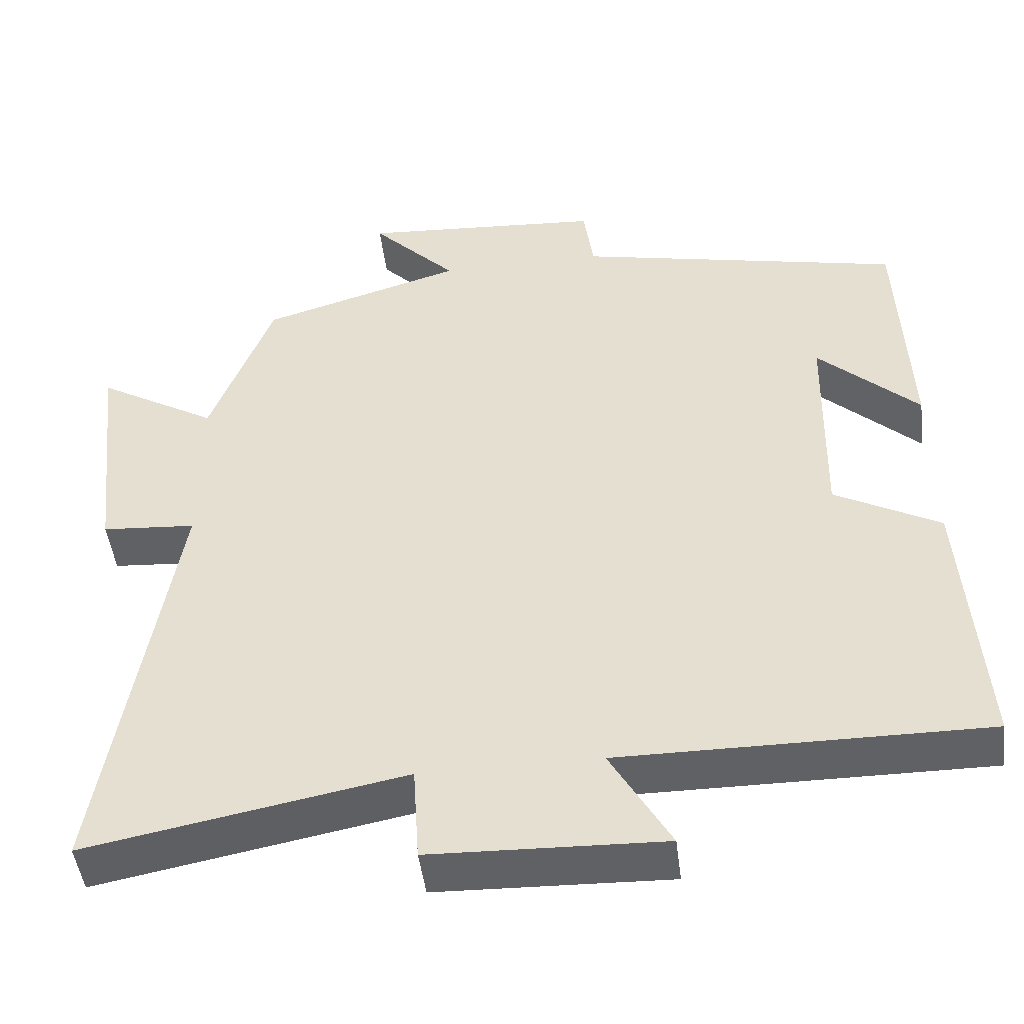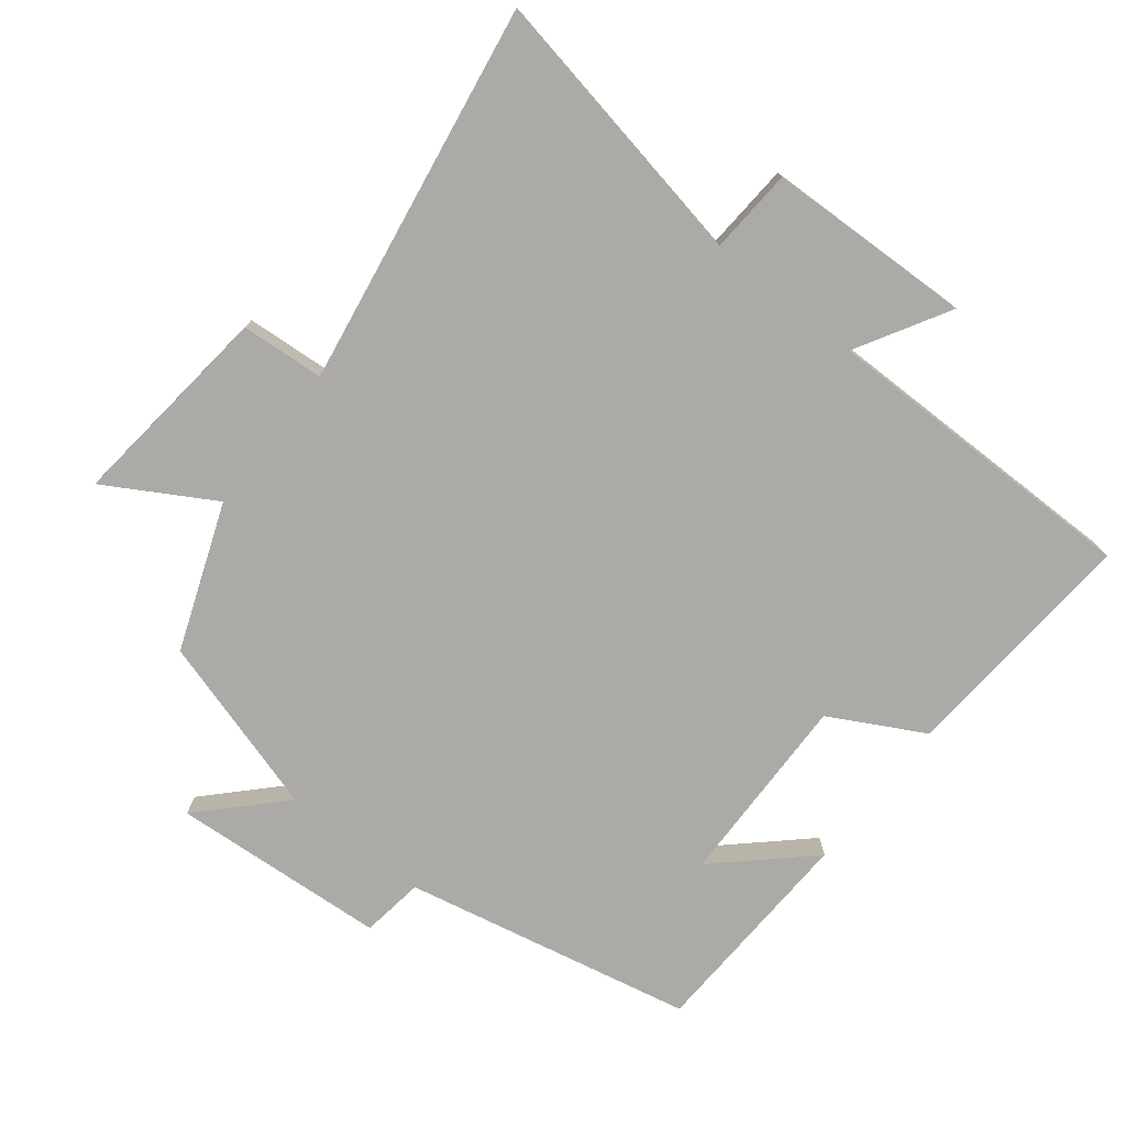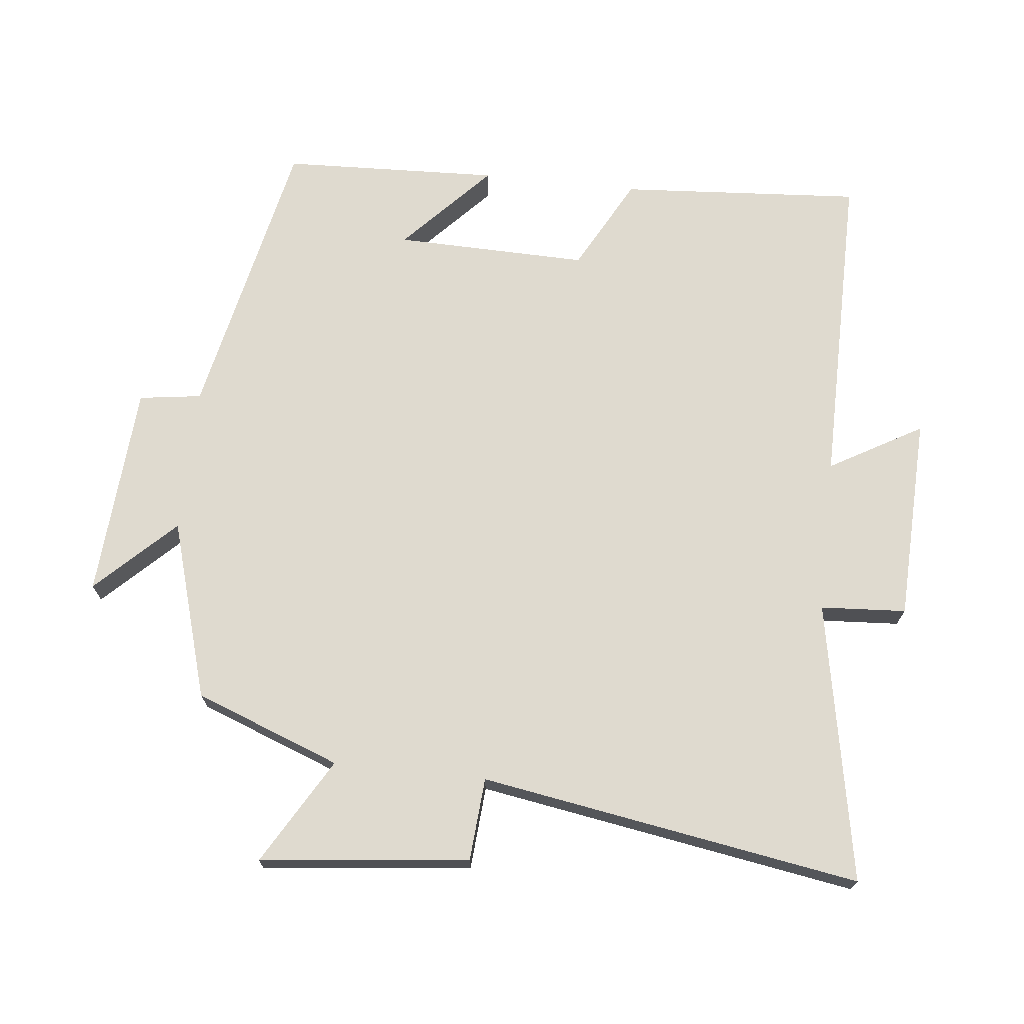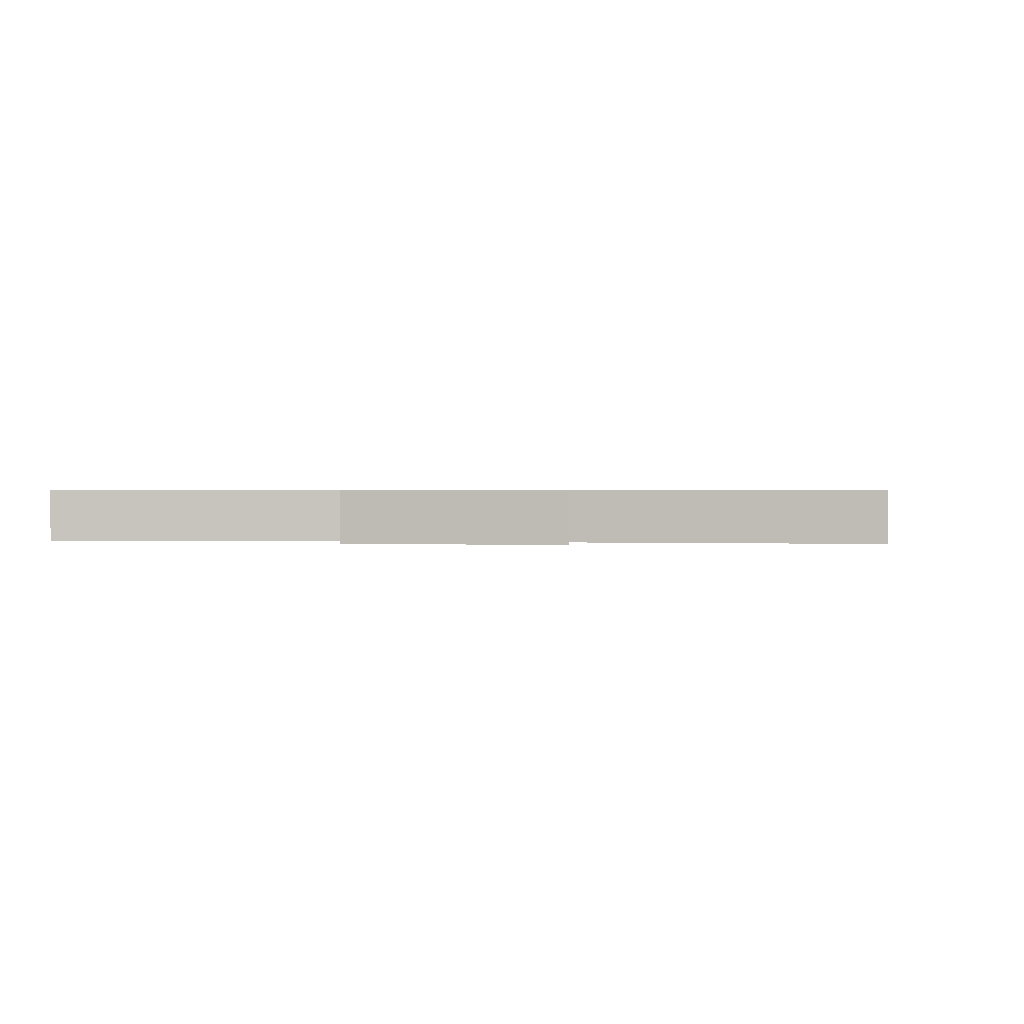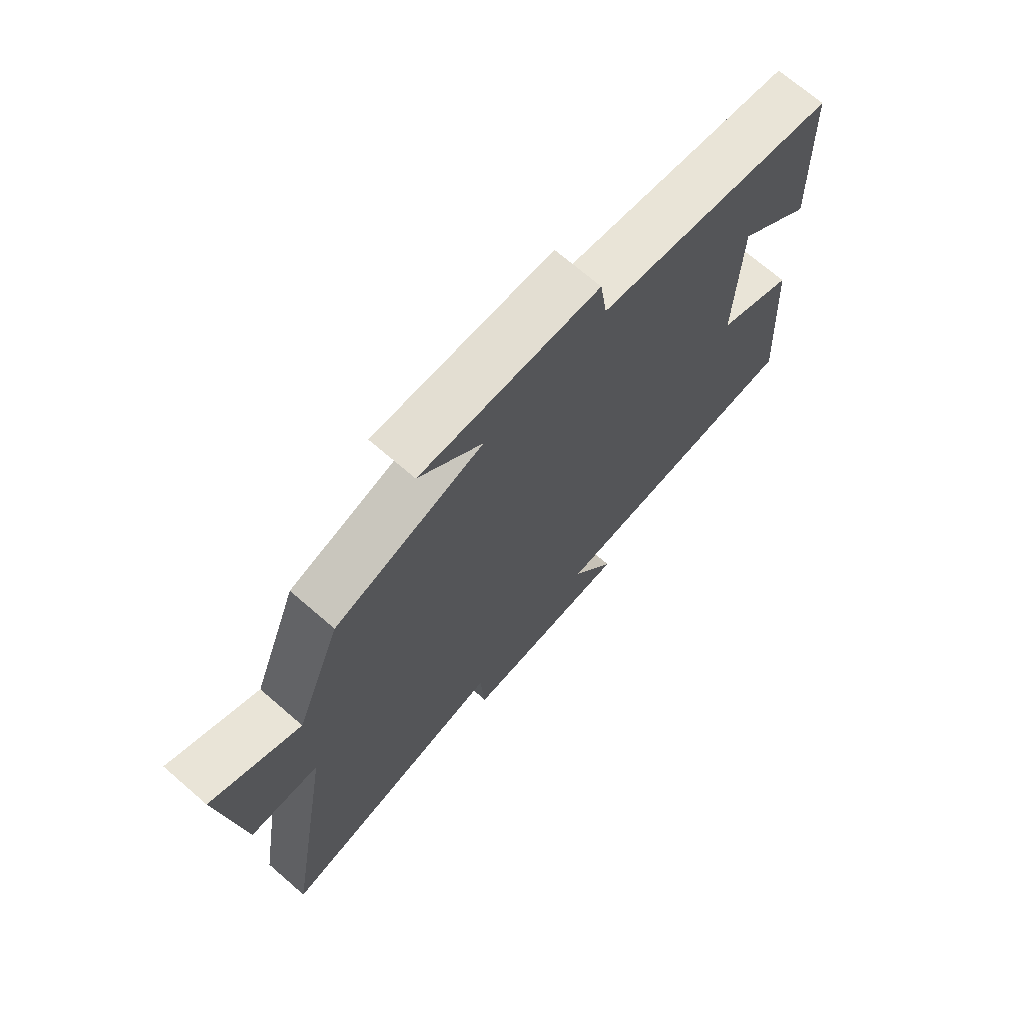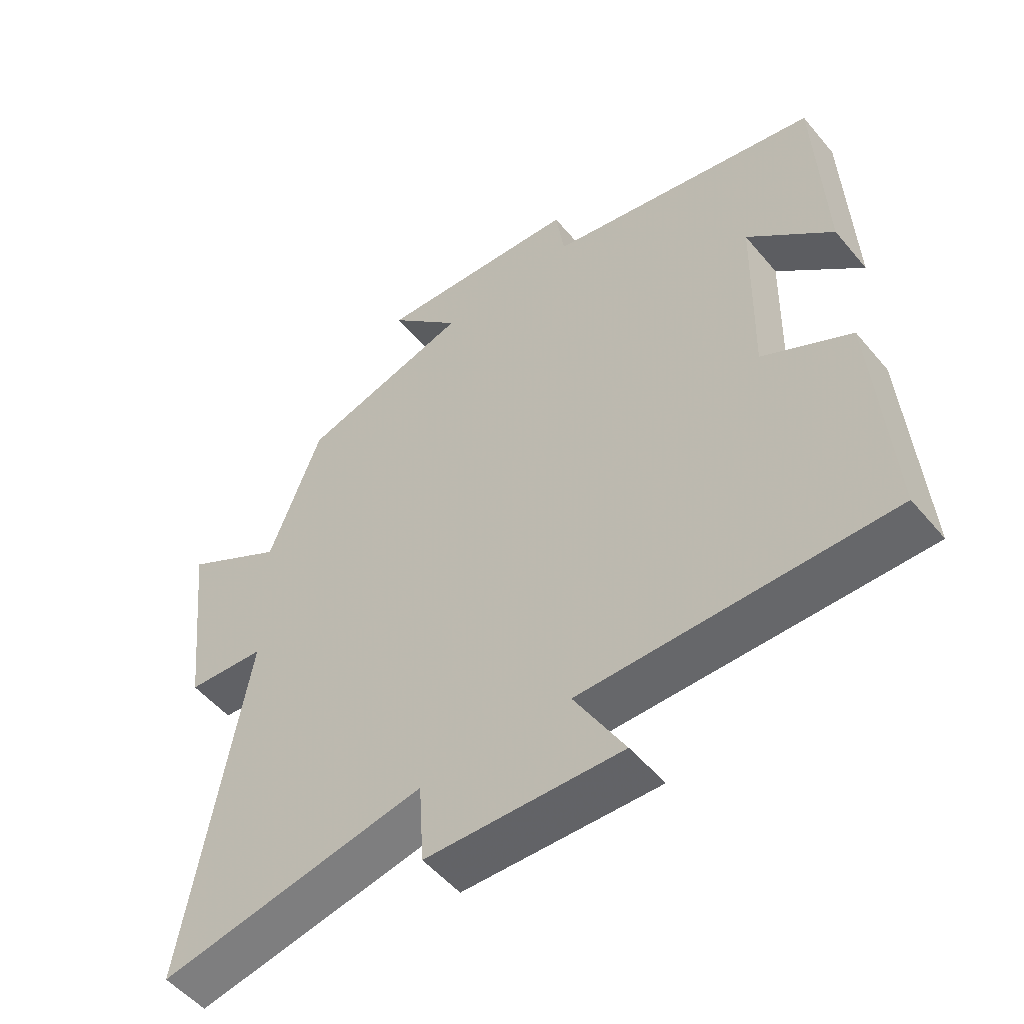
<metadata>
{"format":"obj","ext":"obj","renderer":"f3d","projection":"perspective","resolution":1024,"background":"white","views":[{"elev":-47.4,"azim":-172.9,"up":"+Z"},{"elev":-76.0,"azim":141.7,"up":"+Y"},{"elev":70.9,"azim":96.2,"up":"+Y"},{"elev":0.6,"azim":-168.9,"up":"+Y"},{"elev":71.1,"azim":130.8,"up":"+Z"},{"elev":-52.3,"azim":-141.3,"up":"+Z"}]}
</metadata>
<code>
v -0.525 0.07 -0.502
v -0.5 0.07 -0.146
v -0.363 0.07 -0.072
v -0.369 0.07 0.212
v -0.5 0.07 0.09
v -0.487 0.07 0.41
v -0.062 0.07 0.5
v -0.049 0.07 0.592
v 0.267 0.07 0.614
v 0.156 0.07 0.5
v 0.419 0.07 0.422
v 0.5 0.07 0.208
v 0.656 0.07 0.299
v 0.622 0.07 -0.009
v 0.5 0.07 -0.018
v 0.592 0.07 -0.577
v 0.18 0.07 -0.5
v 0.172 0.07 -0.626
v -0.13 0.07 -0.636
v -0.052 0.07 -0.5
v -0.525 0 -0.502
v -0.5 0 -0.146
v -0.363 0 -0.072
v -0.369 0 0.212
v -0.5 0 0.09
v -0.487 0 0.41
v -0.062 0 0.5
v -0.049 0 0.592
v 0.267 0 0.614
v 0.156 0 0.5
v 0.419 0 0.422
v 0.5 0 0.208
v 0.656 0 0.299
v 0.622 0 -0.009
v 0.5 0 -0.018
v 0.592 0 -0.577
v 0.18 0 -0.5
v 0.172 0 -0.626
v -0.13 0 -0.636
v -0.052 0 -0.5
f 17 18 19 20
f 15 16 17
f 15 17 20
f 12 13 14 15
f 15 20 1
f 12 15 1
f 11 12 1
f 10 11 1
f 7 8 9 10
f 4 5 6 7
f 3 4 7 10
f 1 2 3
f 1 3 10
f 40 39 38 37
f 37 36 35
f 40 37 35
f 35 34 33 32
f 21 40 35
f 21 35 32
f 21 32 31
f 21 31 30
f 30 29 28 27
f 27 26 25 24
f 30 27 24 23
f 23 22 21
f 30 23 21
f 1 21 22 2
f 2 22 23 3
f 3 23 24 4
f 4 24 25 5
f 5 25 26 6
f 6 26 27 7
f 7 27 28 8
f 8 28 29 9
f 9 29 30 10
f 10 30 31 11
f 11 31 32 12
f 12 32 33 13
f 13 33 34 14
f 14 34 35 15
f 15 35 36 16
f 16 36 37 17
f 17 37 38 18
f 18 38 39 19
f 19 39 40 20
f 20 40 21 1

</code>
